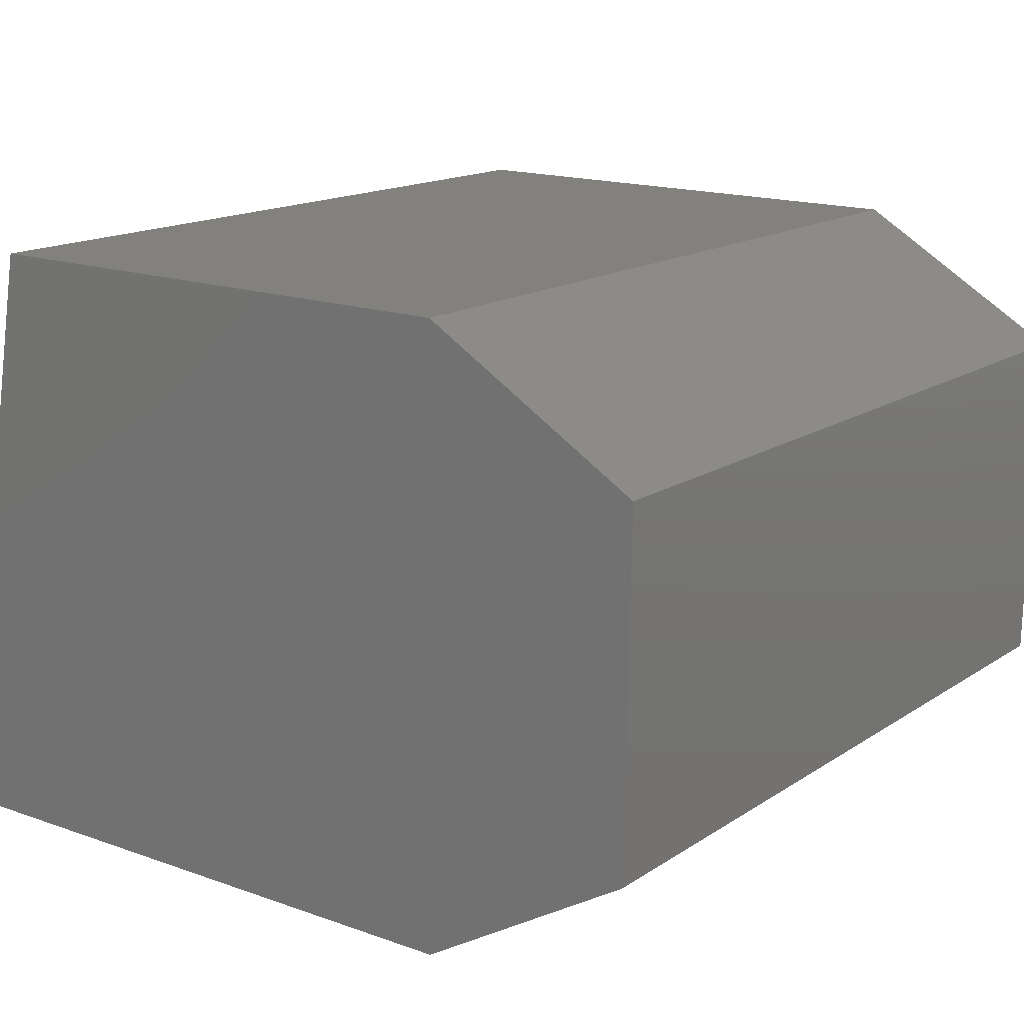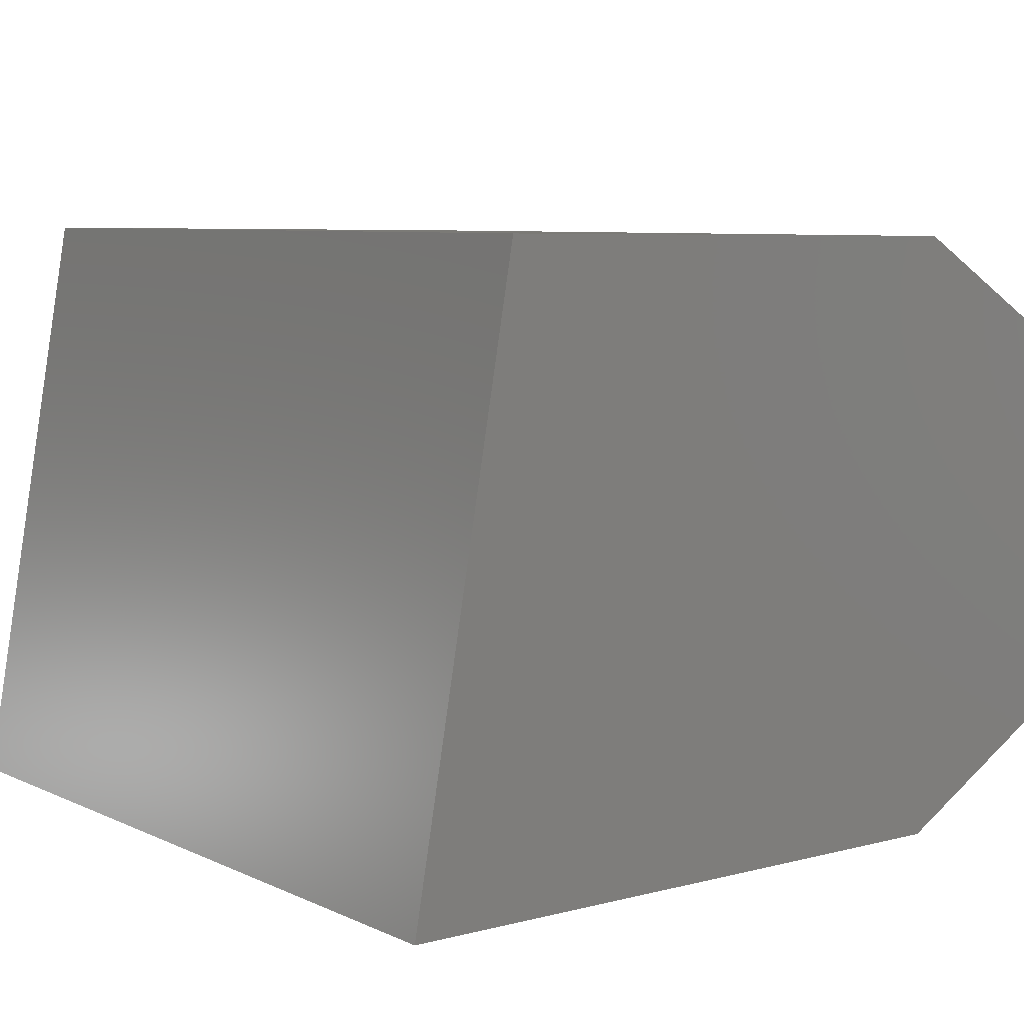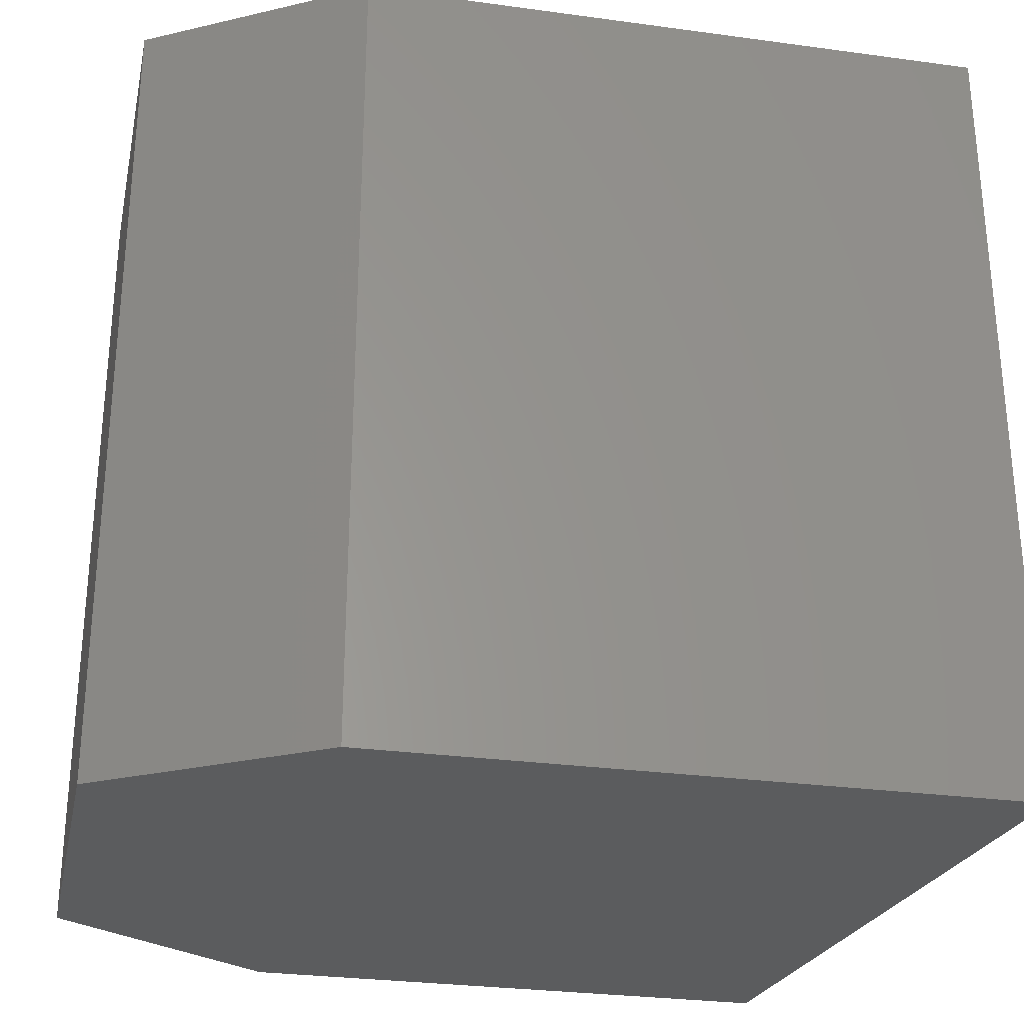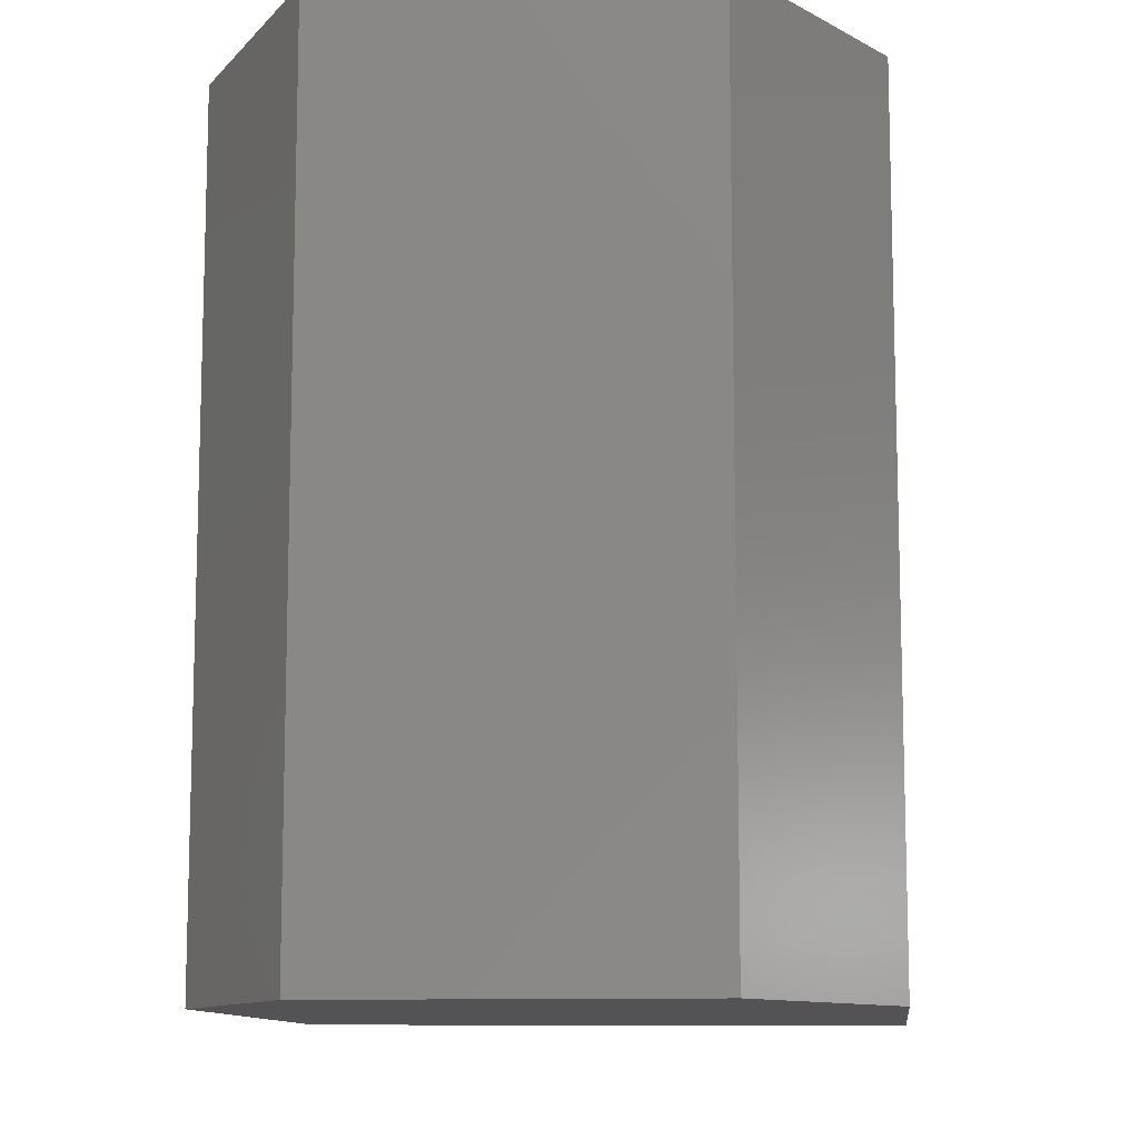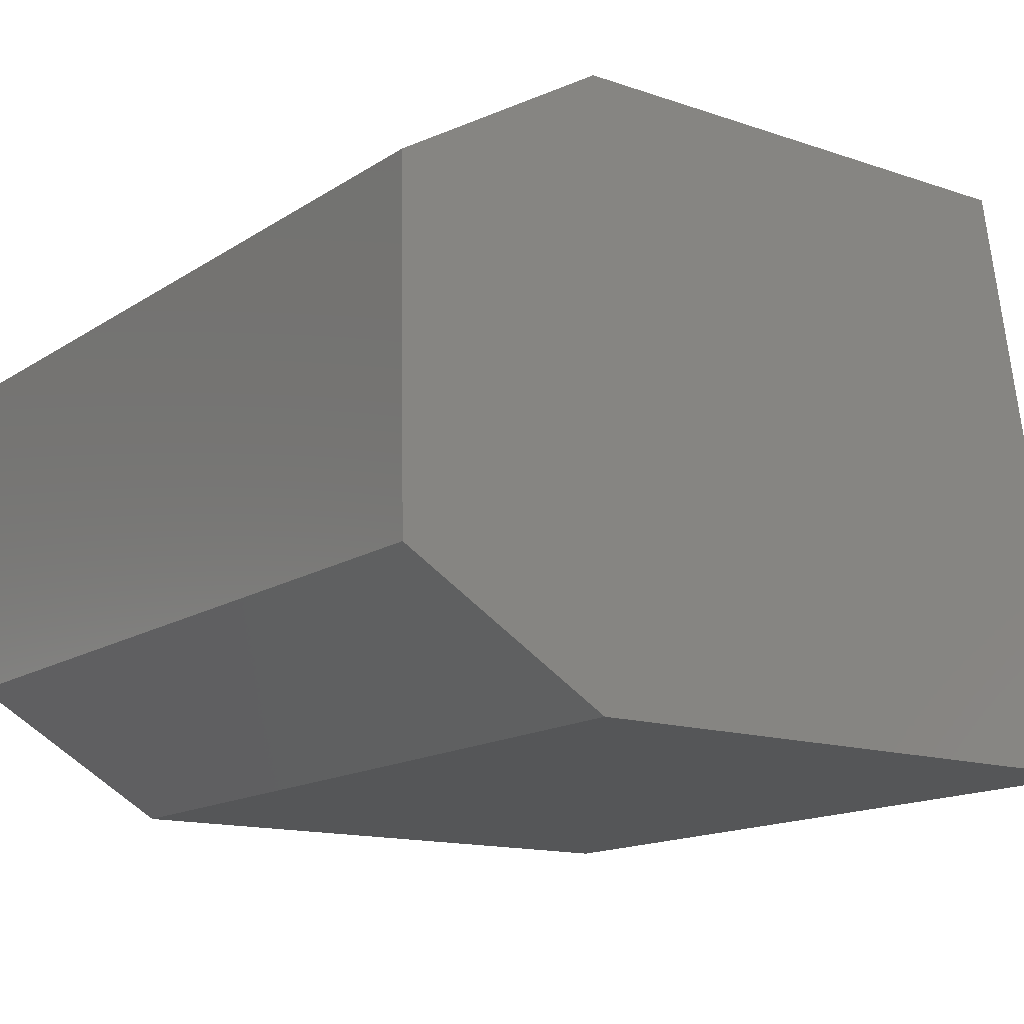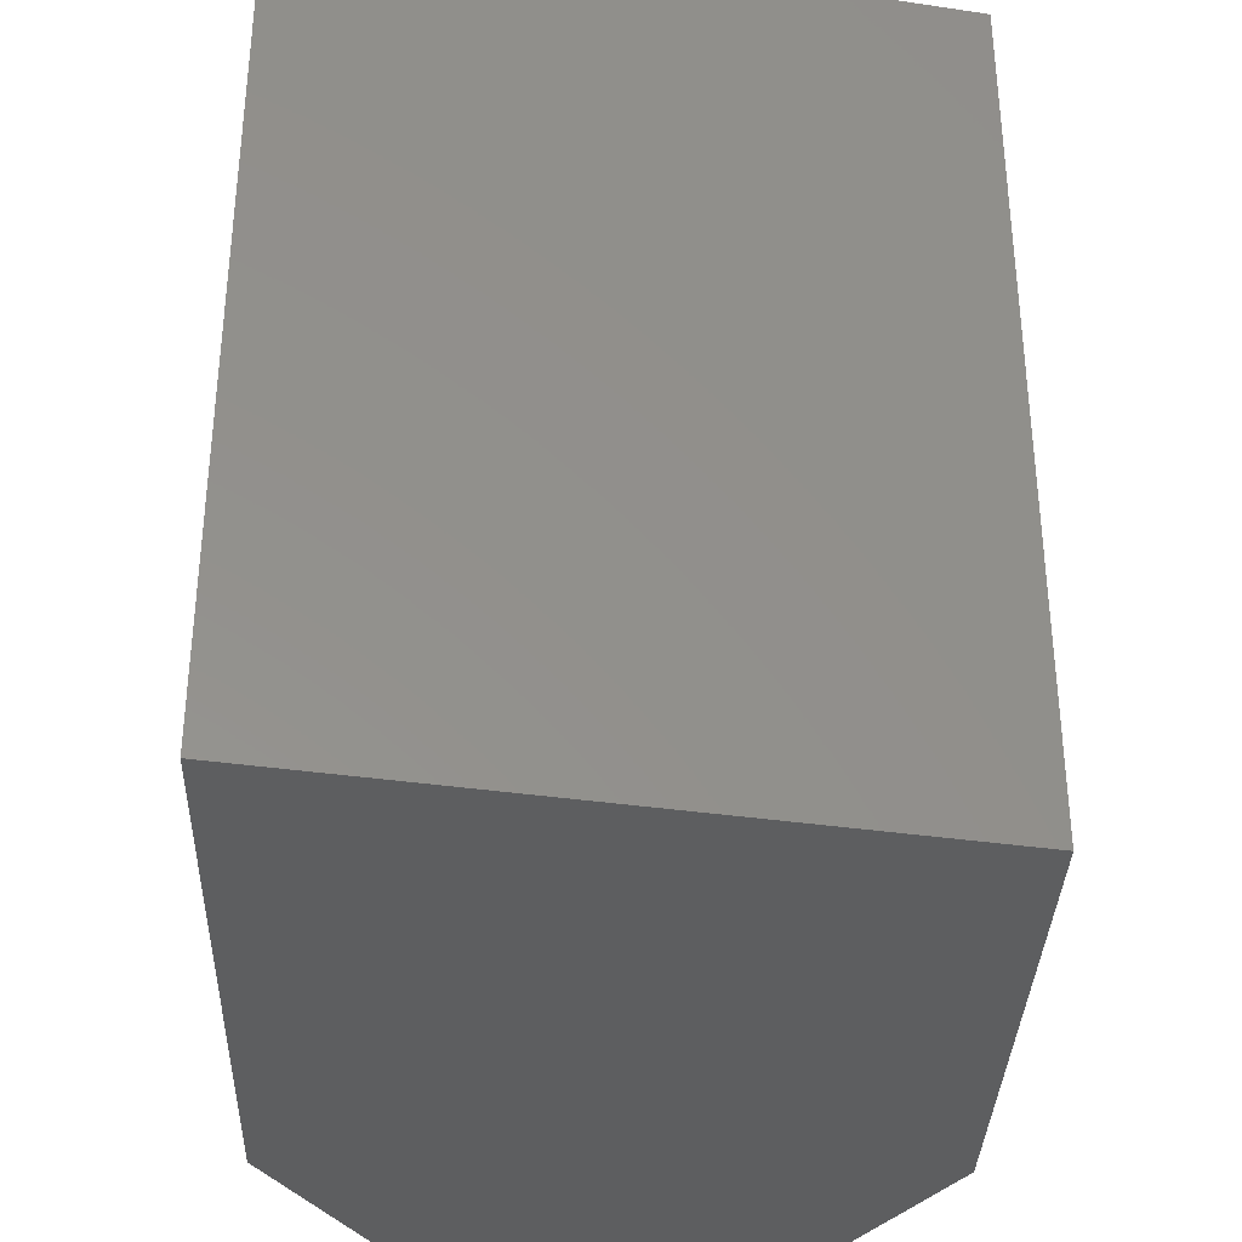
<metadata>
{"format":"stl","ext":"stl","renderer":"f3d","projection":"perspective","resolution":1024,"background":"white","views":[{"elev":15.4,"azim":-143.8,"up":"+Y"},{"elev":7.3,"azim":142.1,"up":"+Y"},{"elev":-28.7,"azim":-11.0,"up":"+Z"},{"elev":-10.8,"azim":-82.9,"up":"+Z"},{"elev":-15.1,"azim":-36.7,"up":"+Y"},{"elev":-34.8,"azim":88.7,"up":"+Z"}]}
</metadata>
<code>
# stl→obj: 12 verts, 20 faces
v 924.2 264.8 198.7
v 924.2 264.8 199.4
v 924.4 264.9 198.7
v 924.4 264.9 199.4
v 924.9 264.9 199.4
v 924.2 264.5 198.7
v 924.4 264.4 198.7
v 924.9 264.9 198.7
v 924.2 264.5 199.4
v 924.4 264.4 199.4
v 925 264.4 199.4
v 925 264.4 198.7
f 1 2 3
f 2 3 4
f 3 4 5
f 6 1 7
f 1 7 3
f 7 3 8
f 2 4 9
f 4 9 10
f 7 10 6
f 10 6 9
f 1 2 6
f 2 6 9
f 4 5 10
f 5 10 11
f 10 11 7
f 11 7 12
f 8 12 5
f 12 5 11
f 5 3 8
f 8 7 12

</code>
